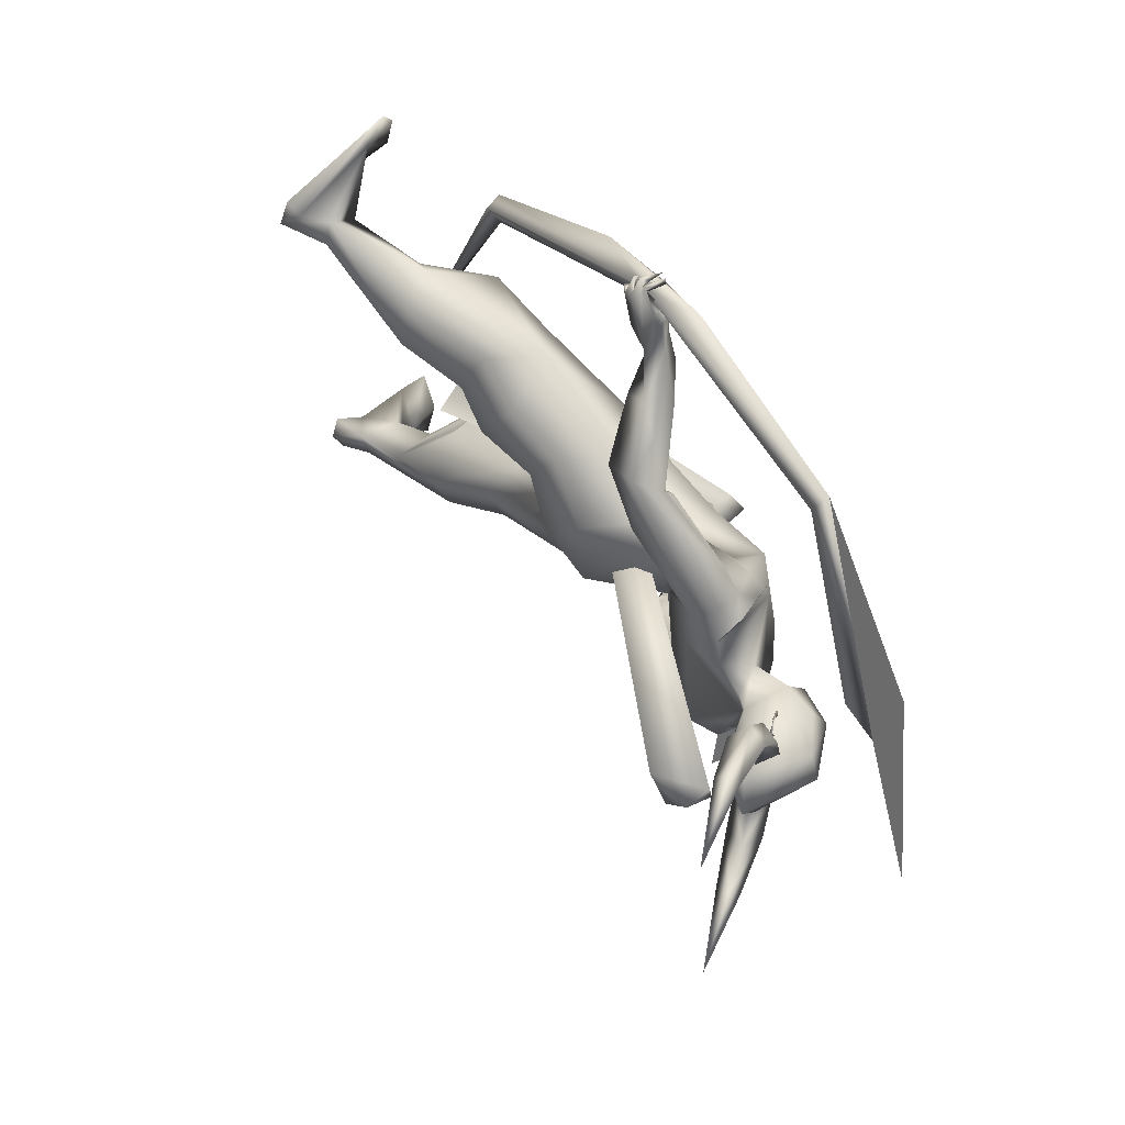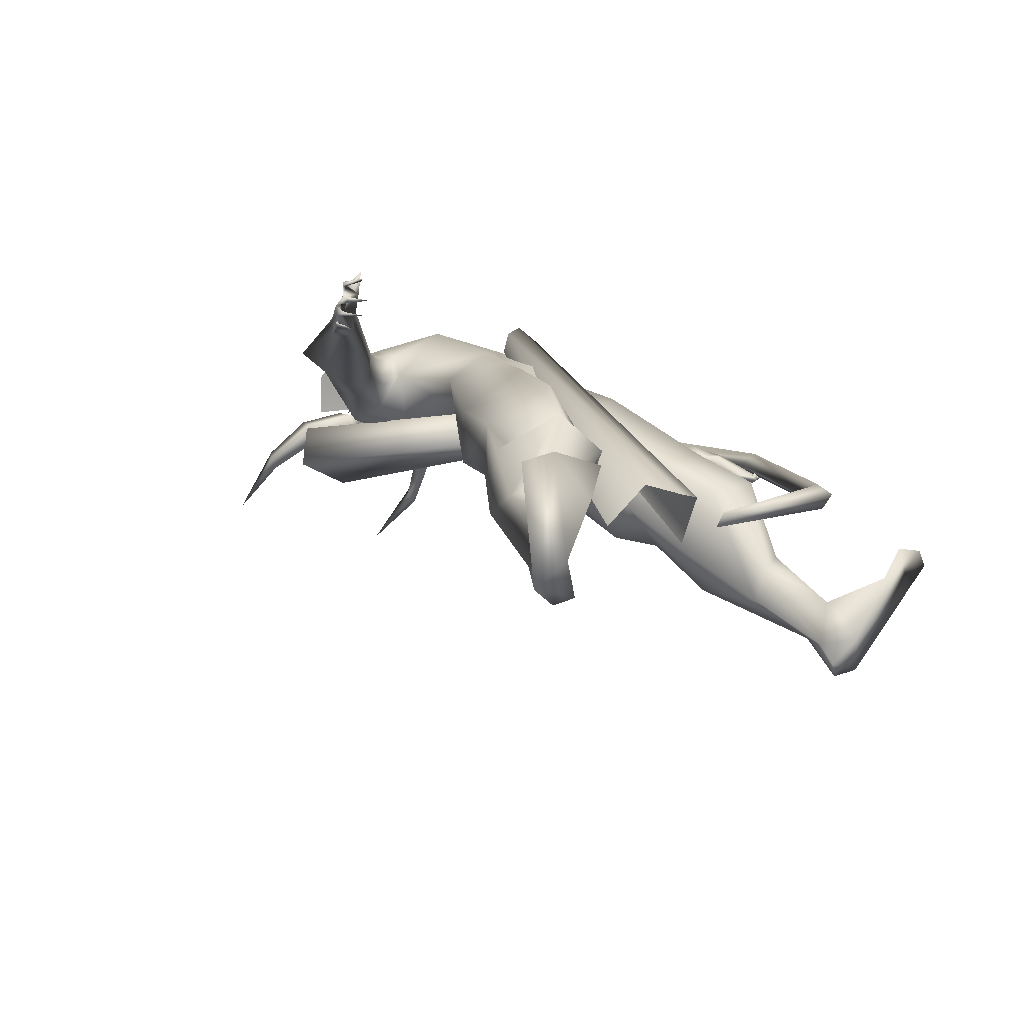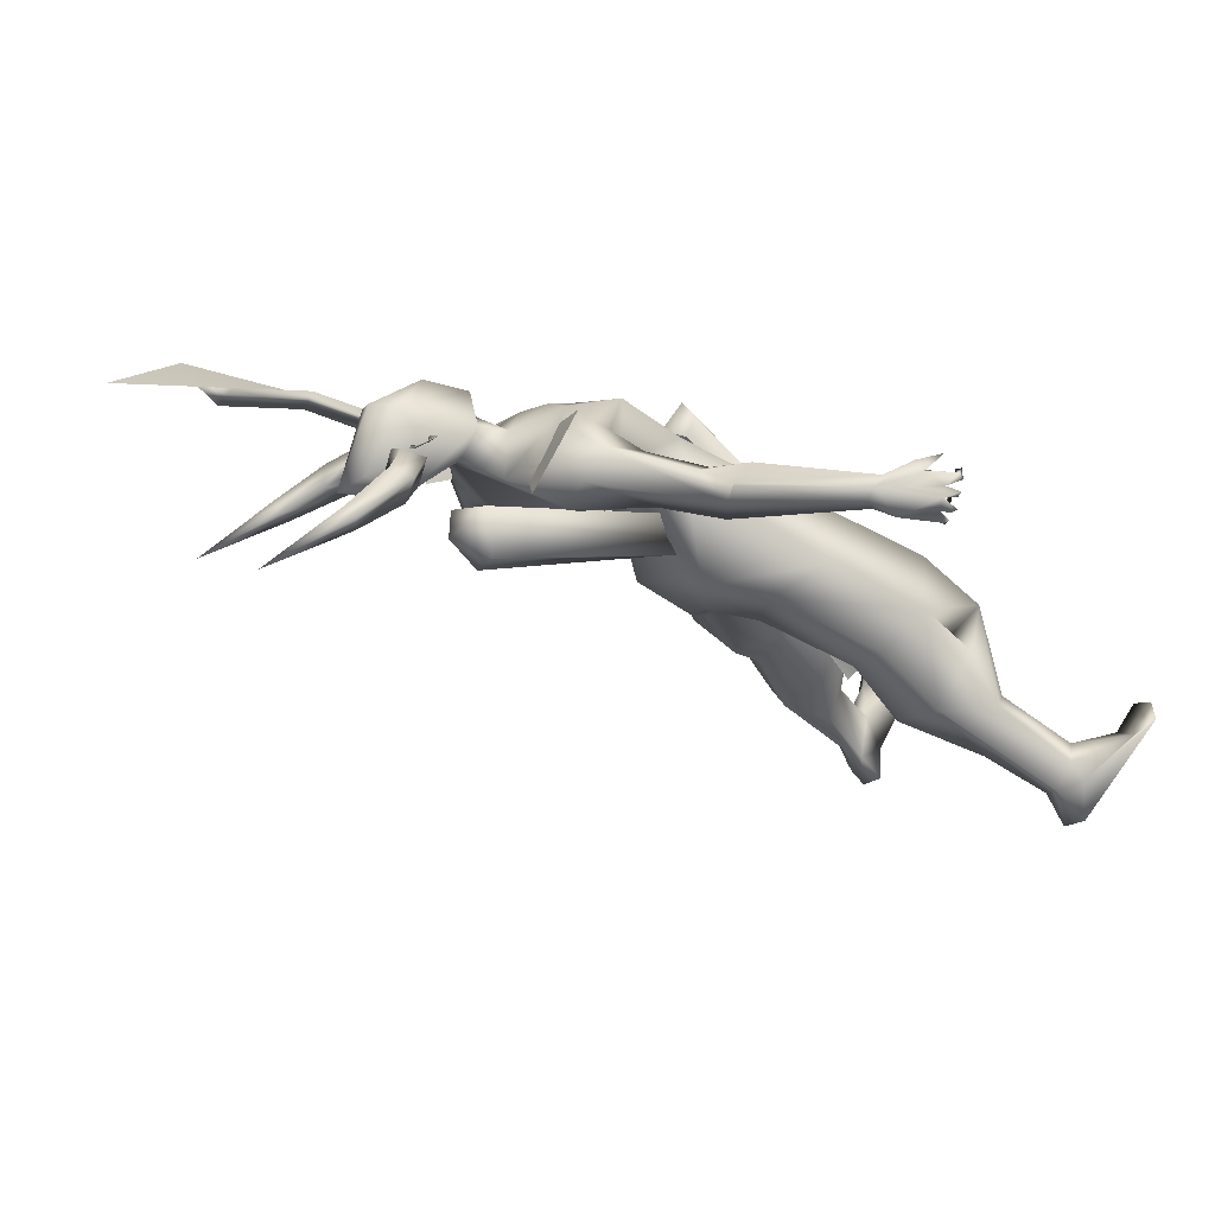
<metadata>
{"format":"obj","ext":"obj","renderer":"f3d","projection":"perspective","resolution":1024,"background":"white","views":[{"elev":54.5,"azim":-99.0,"up":"+Y"},{"elev":-15.1,"azim":54.0,"up":"+Z"},{"elev":7.7,"azim":-26.0,"up":"+Z"}]}
</metadata>
<code>
o A4.001_Circle.001
v -2.451 0.1747 1.194
v -2.437 0.2351 1.183
v -2.369 0.169 1.166
v -2.354 0.2294 1.156
v -2.341 0.1706 1.249
v -2.327 0.231 1.239
v -2.424 0.1763 1.277
v -2.41 0.2367 1.267
v -2.506 0.3383 1.127
v -2.429 0.3492 1.098
v -2.41 0.3651 1.174
v -2.487 0.3542 1.203
v -2.632 0.3897 1.048
v -2.6 0.4081 1.019
v -2.607 0.4269 1.061
v -2.64 0.4085 1.09
v -2.894 0.3997 0.9207
v -2.448 -0.03335 1.187
v -2.44 -0.09416 1.19
v -2.42 -0.03148 1.27
v -2.413 -0.09229 1.274
v -2.337 -0.02929 1.241
v -2.33 -0.09011 1.245
v -2.365 -0.03117 1.158
v -2.357 -0.09198 1.162
v -2.52 -0.198 1.157
v -2.496 -0.2125 1.232
v -2.422 -0.2246 1.198
v -2.447 -0.2101 1.122
v -2.654 -0.2498 1.092
v -2.655 -0.2705 1.131
v -2.625 -0.2867 1.095
v -2.624 -0.266 1.057
v -2.913 -0.2594 0.9582
f 1 3 7
f 18 20 24
f 30 33 34
f 3 5 7
f 20 22 24
f 1 2 4
f 3 4 5
f 2 8 9
f 7 8 2
f 5 6 7
f 12 11 16
f 8 6 12
f 4 2 9
f 6 4 10
f 9 12 13
f 10 9 13
f 11 10 14
f 15 14 17
f 16 15 17
f 13 16 17
f 14 13 17
f 18 19 21
f 20 21 23
f 19 25 26
f 24 25 18
f 22 23 24
f 29 28 33
f 25 23 29
f 21 19 26
f 23 21 27
f 26 29 30
f 27 26 30
f 28 27 31
f 32 31 34
f 33 32 34
f 31 30 34
f 3 1 4
f 4 6 5
f 8 12 9
f 1 7 2
f 6 8 7
f 11 15 16
f 6 11 12
f 10 4 9
f 11 6 10
f 12 16 13
f 14 10 13
f 15 11 14
f 20 18 21
f 22 20 23
f 25 29 26
f 25 19 18
f 23 25 24
f 28 32 33
f 23 28 29
f 27 21 26
f 28 23 27
f 29 33 30
f 31 27 30
f 32 28 31
o A4_Circle
v -2.309 -0.03441 1.307
v -2.357 -0.03461 1.284
v -2.284 -0.07284 1.309
v -2.378 -0.07125 1.271
v -2.323 -0.03445 1.272
v -2.321 -0.03447 1.282
v -2.307 0.1893 1.295
v -2.357 0.1893 1.276
v -2.281 0.2277 1.294
v -2.379 0.2259 1.256
v -2.336 0.1893 1.271
v -2.327 0.1894 1.259
v -1.062 -0.9262 1.143
v -1.112 -0.8494 1.095
v -1.251 -0.8237 1.132
v -1.206 -0.8273 1.207
v -1.058 -0.914 1.078
v -1.059 -0.9217 1.069
v -1.18 -0.8682 1.085
v -1.241 -0.8343 1.172
v -1.112 -0.8535 1.249
v -1.092 -0.8703 1.216
v -1.088 -0.8213 1.219
v -1.013 -0.8598 1.267
v -1.042 -0.9118 1.175
v -1.062 -0.913 1.102
v -0.9861 -0.8753 1.219
v -0.9658 -0.8812 1.223
v -1.001 -0.9383 1.194
v -1.014 -0.9179 1.202
v -1.013 -0.9315 1.214
v -0.9709 -0.8524 1.15
v -1.005 -0.9171 1.14
v -0.994 -0.9239 1.157
v -1.015 -0.9103 1.154
v -1.038 -0.9357 1.099
v -0.9913 -0.8563 1.102
v -1.006 -0.9242 1.105
v -1.03 -0.9141 1.112
v -1.041 -0.8753 1.071
v -1.025 -0.8813 1.059
v -1.043 -0.9344 1.077
v -1.181 -0.785 1.107
v -1.173 -0.7851 1.202
v -1.247 -0.09228 1.167
v -1.499 -0.1612 1.156
v -1.445 -0.0253 1.274
v -1.598 -0.05991 1.081
v -1.686 -0.09482 1.406
v -2.105 -0.1442 1.175
v -1.81 -0.1468 1.06
v -1.789 -0.2653 1.192
v -1.504 -0.5108 1.14
v -2.134 -0.01839 1.326
v -2.5 -0.02168 1.19
v -2.041 -0.03833 1.315
v -2.188 -0.008352 1.228
v -1.967 -0.2866 1.093
v -1.863 -0.2548 1.103
v -1.963 -0.2374 1.346
v -2.031 -0.2732 1.255
v -1.863 -0.251 1.355
v -1.748 -0.2256 1.226
v -1.793 -0.2265 1.316
v -2.068 -0.2458 1.17
v -0.8168 -0.4734 0.7467
v -0.9283 -0.4015 0.6066
v -0.7064 -0.2906 0.8906
v -0.7549 -0.1316 0.7625
v -0.9395 -0.2573 0.5431
v -1.244 -0.2468 0.7813
v -0.942 -0.1216 0.6542
v -0.5432 -0.3715 0.7315
v -0.6776 -0.5344 0.6114
v -0.7702 -0.4925 0.4228
v -0.5532 -0.1898 0.6384
v -0.7076 -0.1771 0.4398
v -0.8059 -0.306 0.3635
v -0.5314 -0.4905 0.4541
v -0.5846 -0.5452 0.4352
v -0.5044 -0.4063 0.3869
v -0.5642 -0.4456 0.253
v -0.3784 -0.5281 0.1304
v -1.11 -0.3693 0.8936
v -1.183 -0.07429 0.6832
v -1.048 -0.1623 1.071
v -1.43 -0.1466 0.8162
v -1.174 0.02635 0.7633
v -0.3141 -0.5673 0.2944
v -0.2031 -0.7436 0.3433
v -0.3949 -0.6129 0.1533
v -0.3557 -0.6229 0.2465
v -0.3425 -0.509 0.2671
v -0.1206 -0.7194 0.4379
v -0.312 -0.6368 0.187
v -1.563 -0.5408 1.067
v -1.66 -0.5511 1.218
v -1.536 -0.643 1.243
v -1.616 -0.6355 1.122
v -1.222 -0.8021 1.106
v -1.6 -0.6568 1.186
v -1.578 -0.4633 1.216
v -1.727 -0.3321 1.259
v -1.628 -0.4354 1.145
v -1.72 -0.4211 1.097
v -1.899 -0.3936 1.286
v -1.954 -0.3745 1.182
v -2.358 -0.03156 1.141
v -0.2924 -0.5115 0.04819
v -0.3321 -0.5661 0.02407
v -0.2472 -0.5734 0.1476
v -0.3145 -0.6507 0.05839
v -0.07508 -0.5758 0.4083
v -0.1677 -0.8057 0.4013
v -0.1349 -0.5679 0.3163
v -1.384 1.238 0.9564
v -1.379 1.073 1.04
v -1.373 1.09 0.9643
v -1.454 1.063 0.9908
v -1.433 1.12 1.07
v -1.493 1.199 1.032
v -1.456 1.214 1.016
v -1.455 1.207 1.062
v -1.471 1.296 1.062
v -1.404 1.26 0.9845
v -1.348 1.209 0.9895
v -1.354 1.219 0.9454
v -1.413 1.302 1.058
v -1.407 1.323 1.06
v -1.426 1.309 0.9916
v -1.403 1.302 0.9929
v -1.422 1.289 1.002
v -1.344 1.278 1.064
v -1.363 1.288 0.9898
v -1.358 1.271 0.9922
v -1.37 1.276 1.019
v -1.377 1.261 0.9938
v -1.312 1.243 1.041
v -1.329 1.237 0.972
v -1.327 1.259 0.9781
v -1.342 1.239 0.9826
v -1.331 1.217 0.9559
v -1.297 1.201 1.001
v -1.313 1.212 0.9492
v -1.324 1.201 0.9688
v -1.416 1.04 1.013
v -1.438 1.039 1.052
v -1.254 0.2179 1.148
v -1.449 0.1773 1.262
v -1.341 0.0941 0.6891
v -1.535 0.2647 1.146
v -1.875 0.2575 1.351
v -2.107 0.2497 1.144
v -1.45 0.0297 0.8242
v -1.578 0.1491 1.022
v -1.343 0.004361 0.717
v -1.653 0.2 1.071
v -1.988 0.2262 1.056
v -1.858 0.06886 1.388
v -1.535 0.08102 1.327
v -1.052 0.01393 0.9508
v -1.166 0.0769 1.15
v -1.801 0.246 1.037
v -1.611 0.7554 0.9244
v -1.98 0.4494 1.219
v -2.111 0.08881 1.356
v -2.555 0.07581 1.135
v -2.073 0.1722 1.268
v -2.16 0.1503 1.2
v -2.179 0.07151 1.21
v -2.006 0.4012 1.06
v -1.91 0.3819 1.041
v -1.952 0.3667 1.288
v -2.05 0.3825 1.207
v -1.869 0.396 1.281
v -1.804 0.4057 1.13
v -1.798 0.3641 1.261
v -2.074 0.3347 1.139
v -0.9526 0.5137 0.5429
v -0.9367 0.3622 0.4734
v -0.7756 0.4315 0.7901
v -1.003 0.5604 0.7533
v -0.8034 0.2481 0.7329
v -1.073 0.2831 0.5209
v -1.273 0.326 0.741
v -1.141 0.4503 0.614
v -0.9122 0.2203 0.5854
v -0.5801 0.5005 0.6522
v -0.7565 0.5908 0.3271
v -0.5851 0.3256 0.585
v -0.7238 0.2941 0.407
v -0.5573 0.5881 0.3892
v -0.5731 0.5002 0.2229
v -0.784 0.4448 0.2925
v -0.6363 0.6345 0.4055
v -0.4224 0.6969 0.1032
v -0.5246 0.4996 0.3192
v -0.3428 0.6136 0.1915
v -0.4429 0.6114 0.08285
v -1.321 0.3834 0.9521
v -1.225 0.2079 0.6653
v -1.069 0.276 1.047
v -1.055 0.09767 0.9429
v -1.478 0.2151 0.7924
v -1.172 0.07017 0.7552
v -0.222 0.8356 0.2638
v -0.3699 0.601 0.04735
v -0.1309 0.6768 0.244
v -0.3714 0.6904 0.003625
v -1.793 0.7796 1.005
v -1.662 0.7852 0.8501
v -1.79 0.8502 0.8984
v -1.699 0.6862 1.002
v -1.483 1.08 1.051
v -1.78 0.5091 1.125
v -1.766 0.6174 0.9612
v -1.825 0.6489 0.9002
v -2.033 0.4505 1.126
v -1.938 0.5443 1.177
v -1.767 0.7309 1.038
v -2.436 0.1687 1.377
v -2.23 0.1642 1.202
v -2.477 0.1837 1.153
v -2.38 0.07314 1.107
v -0.2973 0.5834 -0.03486
v -0.1219 0.8447 0.3611
v -0.3405 0.6324 -0.06313
v -0.2545 0.6585 0.05495
v -0.3334 0.7263 -0.03078
v -0.1683 0.9144 0.3276
v -0.07961 0.7003 0.3394
v -0.2107 0.8781 0.2496
v -1.61 1.002 0.9641
v -1.704 0.9339 0.983
v -1.458 1.01 1.091
v -1.523 0.9431 0.9308
v -1.593 0.9661 1.065
v -2.326 -0.05558 1.281
v -2.316 0.2139 1.278
v -0.6018 -0.2433 0.5379
v -1.398 0.1433 1.265
v -1.37 0.1457 1.333
v -1.458 0.0828 1.291
v -1.387 0.07938 1.38
v -1.401 0.01655 1.273
v -1.374 0.01892 1.339
v -0.4496 0.07382 0.5068
v -0.6564 0.2385 0.4071
v -0.5204 0.1951 0.5336
v -0.6556 -0.08828 0.4171
v -0.5199 -0.03296 0.5406
v -1.693 0.2375 1.377
v -1.887 -0.1165 1.389
v -1.64 -0.7177 1.183
v -1.956 -0.3507 1.392
v -2.055 -0.3955 1.266
v -2.11 -0.3579 1.148
v -1.961 0.4737 1.325
v -2.099 0.4964 1.211
v -2.131 0.4227 1.119
v -1.376 1.257 0.9963
v -1.378 1.196 1.028
v -1.118 1.218 0.9406
v -1.582 1.331 1.135
v -1.347 1.236 1.073
v -2.256 1.235 1.322
v -0.6044 0.8703 0.6206
v -0.5664 0.8848 0.6683
v -2.25 1.28 1.372
v -0.5905 0.8391 0.7038
v -2.229 1.223 1.385
v -0.6285 0.8246 0.6561
v -2.676 0.8605 1.361
v -0.41 0.2135 0.4595
v -2.766 0.7842 1.428
v -0.4488 0.2139 0.4158
v -2.637 0.8364 1.418
v -1.538 0.04383 1.024
v -1.495 -0.07116 1.04
v -1.497 -0.09282 0.9127
v -2.238 -0.3592 0.9655
v -1.54 0.02489 0.8966
v -2.212 -0.1876 0.9112
v -2.3 -0.1987 1.096
v -2.247 -0.3396 1.119
v -2.327 -0.2458 1.017
v -2.458 0.05695 1.399
v -2.125 0.06706 1.43
v -2.387 -0.01147 1.396
v -2.173 0.1767 1.357
v -2.267 0.146 1.42
v -2.274 0.08166 1.469
v -2.763 0.9731 1.498
v -3.114 0.5802 1.454
f 203 256 202
f 204 256 203
f 256 324 202
f 88 200 322
f 325 255 326
f 255 324 273
f 255 325 324
f 272 88 323
f 322 325 326
f 88 322 323
f 322 200 324
f 202 324 200
f 326 255 321
f 326 321 323
f 322 326 323
f 322 324 325
f 39 35 37
f 38 39 37
f 36 38 40
f 40 38 37
f 35 40 37
f 41 46 43
f 44 45 43
f 44 42 45
f 46 44 43
f 53 134 77
f 53 49 134
f 53 51 52
f 54 55 50
f 56 59 65
f 54 53 47
f 78 50 55
f 48 60 51
f 77 57 73
f 53 77 48
f 56 55 54
f 58 55 56
f 65 59 63
f 62 61 65
f 61 64 65
f 59 47 68
f 66 69 68
f 67 69 66
f 66 68 67
f 71 73 72
f 70 73 71
f 71 72 70
f 60 52 76
f 76 51 60
f 75 74 76
f 75 76 52
f 47 73 69
f 57 56 65
f 78 57 77
f 83 97 81
f 85 197 191
f 191 189 82
f 84 204 92
f 98 86 97
f 92 192 197
f 140 141 133
f 99 84 92
f 99 141 140
f 96 98 83
f 98 96 137
f 90 200 88
f 91 90 88
f 141 99 92
f 97 93 85
f 96 94 140
f 274 111 110
f 117 116 115
f 113 114 123
f 115 113 127
f 117 127 145
f 117 125 109
f 109 125 126
f 146 143 145
f 146 144 143
f 148 128 124
f 149 124 147
f 148 146 128
f 127 123 149
f 129 148 124
f 128 149 147
f 128 145 149
f 146 125 144
f 133 135 131
f 138 87 130
f 136 131 132
f 131 135 132
f 98 137 86
f 130 133 141
f 137 136 138
f 93 86 138
f 136 137 140
f 155 248 157
f 180 153 152
f 156 164 159
f 153 150 152
f 160 161 175
f 156 157 166
f 156 166 164
f 154 151 179
f 154 171 157
f 153 155 156
f 155 157 158
f 178 161 176
f 165 159 164
f 163 162 165
f 165 162 166
f 171 170 159
f 168 150 159
f 168 169 150
f 167 170 169
f 167 168 170
f 169 170 171
f 174 150 175
f 174 161 150
f 172 175 173
f 177 179 178
f 177 178 176
f 150 171 175
f 161 160 176
f 197 210 185
f 185 286 183
f 209 207 186
f 187 212 205
f 252 253 246
f 212 208 199
f 286 211 209
f 197 192 205
f 197 206 210
f 199 207 209
f 241 232 231
f 230 229 232
f 223 230 228
f 230 243 261
f 262 232 241
f 226 231 232
f 241 227 233
f 240 260 264
f 260 240 265
f 264 260 266
f 266 240 264
f 260 265 266
f 243 230 240
f 240 232 242
f 263 243 266
f 261 259 241
f 250 251 198
f 246 244 268
f 249 253 199
f 247 244 254
f 250 198 247
f 246 245 251
f 211 210 249
f 199 253 252
f 252 246 205
f 250 210 251
f 254 253 249
f 181 180 151
f 181 154 269
f 108 107 111
f 45 41 43
f 53 48 51
f 63 59 64
f 60 70 47
f 53 54 49
f 55 57 78
f 58 56 57
f 57 55 58
f 61 62 63
f 63 62 65
f 61 63 64
f 67 47 69
f 68 69 59
f 68 47 67
f 70 60 73
f 72 73 47
f 70 72 47
f 74 75 52
f 74 51 76
f 74 52 51
f 59 69 73
f 97 82 80
f 85 82 97
f 94 96 287
f 83 81 194
f 95 140 94
f 97 86 93
f 85 93 92
f 83 98 97
f 128 146 145
f 144 125 117
f 149 145 127
f 126 124 123
f 126 129 124
f 143 117 145
f 126 125 129
f 143 144 117
f 129 146 148
f 139 141 92
f 139 138 130
f 137 96 140
f 138 136 87
f 92 93 139
f 129 125 146
f 180 152 151
f 179 152 178
f 152 179 151
f 165 166 159
f 155 153 248
f 158 157 156
f 155 158 156
f 162 163 164
f 163 165 164
f 162 164 166
f 150 169 171
f 170 168 159
f 168 167 169
f 161 174 173
f 175 172 174
f 174 172 173
f 179 177 176
f 160 175 171
f 176 160 179
f 181 151 154
f 189 191 185
f 210 286 185
f 204 187 192
f 286 194 183
f 208 207 199
f 211 249 209
f 90 202 200
f 212 252 205
f 286 210 211
f 223 229 230
f 233 227 228
f 263 266 262
f 259 263 262
f 261 263 259
f 261 241 233
f 242 232 262
f 230 232 240
f 266 242 262
f 259 262 241
f 243 263 261
f 253 254 244
f 248 269 154
f 251 206 205
f 247 254 249
f 249 250 247
f 135 133 288
f 38 36 39
f 36 40 39
f 40 35 39
f 42 44 46
f 45 42 46
f 41 45 46
f 54 47 59
f 56 54 59
f 53 52 60
f 47 53 60
f 77 73 60
f 48 77 60
f 57 64 59
f 73 57 59
f 64 57 65
f 97 80 81
f 82 85 191
f 204 192 92
f 85 92 197
f 131 140 133
f 95 99 140
f 287 96 83
f 127 117 115
f 114 126 123
f 113 123 127
f 116 117 109
f 114 109 126
f 124 128 147
f 123 124 149
f 137 138 86
f 139 130 141
f 139 93 138
f 131 136 140
f 248 154 157
f 153 156 159
f 150 153 159
f 150 161 152
f 161 178 152
f 161 173 175
f 171 154 160
f 154 179 160
f 171 159 157
f 159 166 157
f 191 197 185
f 192 187 205
f 253 244 246
f 252 212 199
f 186 286 209
f 206 197 205
f 227 241 231
f 229 226 232
f 230 233 228
f 233 230 261
f 240 242 265
f 265 242 266
f 243 240 266
f 251 245 198
f 209 249 199
f 210 250 249
f 246 251 205
f 210 206 251
f 105 101 100
f 120 102 195
f 119 190 122
f 190 239 122
f 103 106 122
f 101 105 104
f 106 104 122
f 107 108 114
f 116 111 274
f 110 111 106
f 110 107 113
f 109 112 116
f 112 111 116
f 105 121 119
f 236 237 215
f 190 184 239
f 220 213 214
f 219 220 218
f 239 221 217
f 235 218 239
f 227 231 224
f 215 217 222
f 229 222 226
f 226 222 231
f 227 225 228
f 213 223 214
f 217 221 224
f 216 215 222
f 221 214 228
f 216 222 229
f 103 102 107
f 100 101 109
f 111 112 106
f 112 109 104
f 213 216 223
f 102 100 107
f 281 278 280
f 280 279 284
f 282 275 276
f 118 102 120
f 220 219 216
f 236 215 216
f 118 100 102
f 239 195 122
f 104 105 119
f 108 109 114
f 220 216 213
f 184 235 239
f 195 239 237
f 218 214 221
f 238 219 235
f 118 105 100
f 102 103 195
f 195 103 122
f 104 119 122
f 113 107 114
f 115 116 110
f 116 274 110
f 103 110 106
f 115 110 113
f 237 217 215
f 218 220 214
f 235 219 218
f 237 239 217
f 218 221 239
f 225 227 224
f 217 224 222
f 222 224 231
f 223 228 214
f 221 225 224
f 225 221 228
f 110 103 107
f 108 100 109
f 112 104 106
f 109 101 104
f 216 229 223
f 100 108 111
f 107 100 111
f 285 281 280
f 285 280 284
f 283 282 276
f 189 188 121
f 82 121 80
f 81 79 194
f 80 118 120
f 121 118 80
f 234 185 183
f 238 189 185
f 189 238 188
f 190 188 238
f 182 196 195
f 183 194 182
f 238 235 184
f 234 236 216
f 219 234 216
f 182 236 234
f 278 276 275
f 280 278 279
f 276 278 281
f 81 80 79
f 121 188 190
f 79 195 196
f 119 121 190
f 121 105 118
f 79 120 195
f 238 234 219
f 182 237 236
f 82 189 121
f 79 196 194
f 79 80 120
f 182 234 183
f 234 238 185
f 184 190 238
f 237 182 195
f 194 196 182
f 277 278 275
f 278 277 279
f 283 276 281
f 142 91 88
f 204 84 91
f 90 84 287
f 258 204 91
f 287 84 95
f 99 95 84
f 134 49 133
f 135 54 50
f 136 78 87
f 78 77 87
f 87 134 130
f 78 132 50
f 201 258 142
f 89 142 272
f 323 321 89
f 203 187 204
f 90 193 186
f 208 187 186
f 187 208 212
f 246 267 270
f 153 267 248
f 270 180 181
f 244 271 268
f 271 244 247
f 245 270 198
f 267 153 180
f 257 256 258
f 201 255 257
f 255 201 321
f 269 198 181
f 269 248 271
f 323 89 272
f 273 324 256
f 286 193 287
f 83 194 286
f 293 208 207
f 135 288 54
f 133 49 288
f 212 208 293
f 94 95 290
f 290 95 99
f 306 296 301
f 299 297 298
f 300 296 299
f 297 299 302
f 306 301 310
f 301 295 302
f 299 296 306
f 298 295 303
f 295 296 300
f 305 299 303
f 310 301 302
f 304 306 310
f 305 303 311
f 309 303 300
f 312 318 313
f 313 319 314
f 312 316 318
f 316 314 315
f 312 313 314
f 303 309 327
f 318 317 320
f 319 318 320
f 315 319 320
f 91 84 90
f 287 193 90
f 134 87 77
f 78 136 132
f 288 49 54
f 201 89 321
f 187 202 186
f 203 202 187
f 258 256 204
f 247 198 269
f 246 268 267
f 268 271 248
f 247 269 271
f 257 255 273
f 201 257 258
f 198 270 181
f 257 273 256
f 186 193 286
f 297 295 298
f 300 305 311
f 309 307 311
f 307 300 311
f 302 304 308
f 320 317 315
f 272 142 88
f 142 258 91
f 94 287 95
f 130 134 133
f 132 135 50
f 89 201 142
f 202 90 186
f 207 208 186
f 245 246 270
f 267 268 248
f 270 267 180
f 83 286 287
f 292 293 207
f 294 212 293
f 289 94 290
f 291 290 99
f 296 295 301
f 305 300 299
f 299 304 302
f 295 297 302
f 304 299 306
f 295 300 303
f 299 298 303
f 308 310 302
f 308 304 310
f 303 309 311
f 307 309 300
f 318 319 313
f 319 315 314
f 316 317 318
f 317 316 315
f 316 312 314
f 309 328 327

</code>
